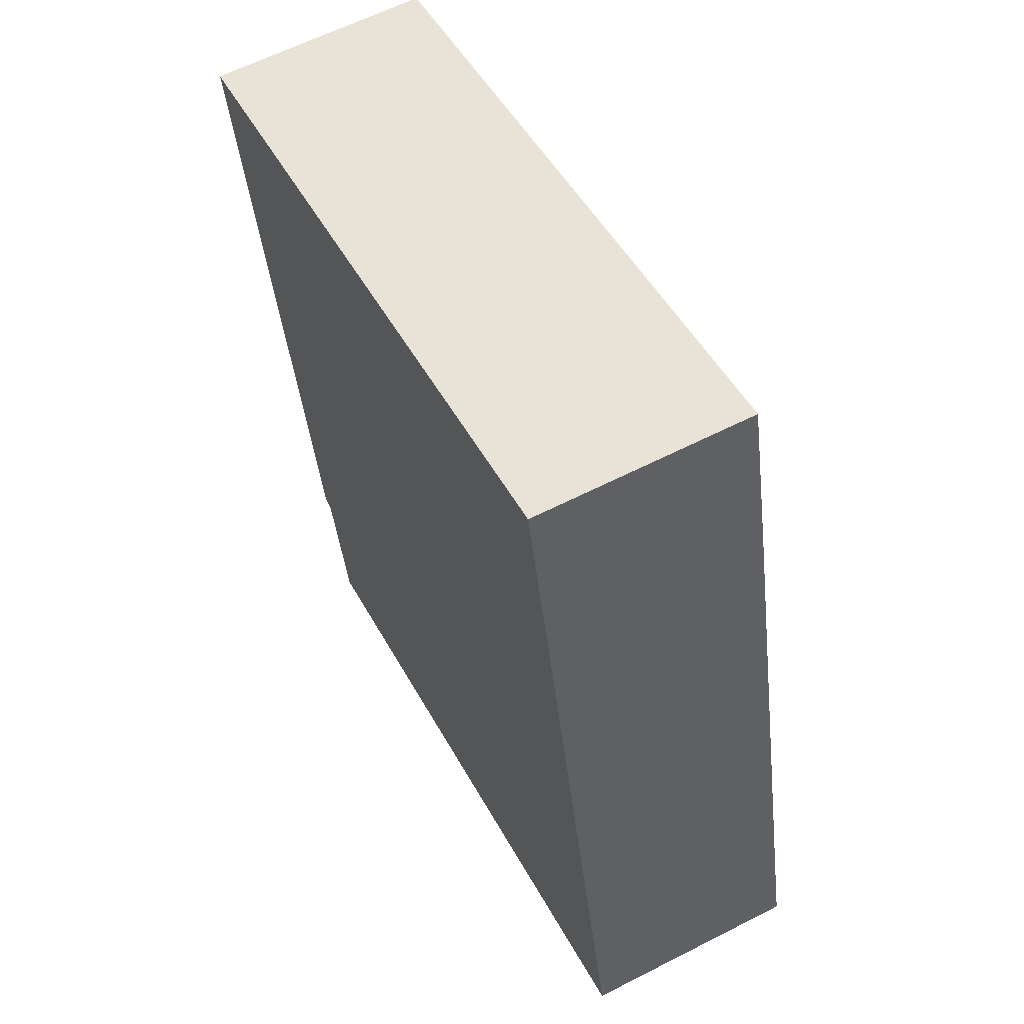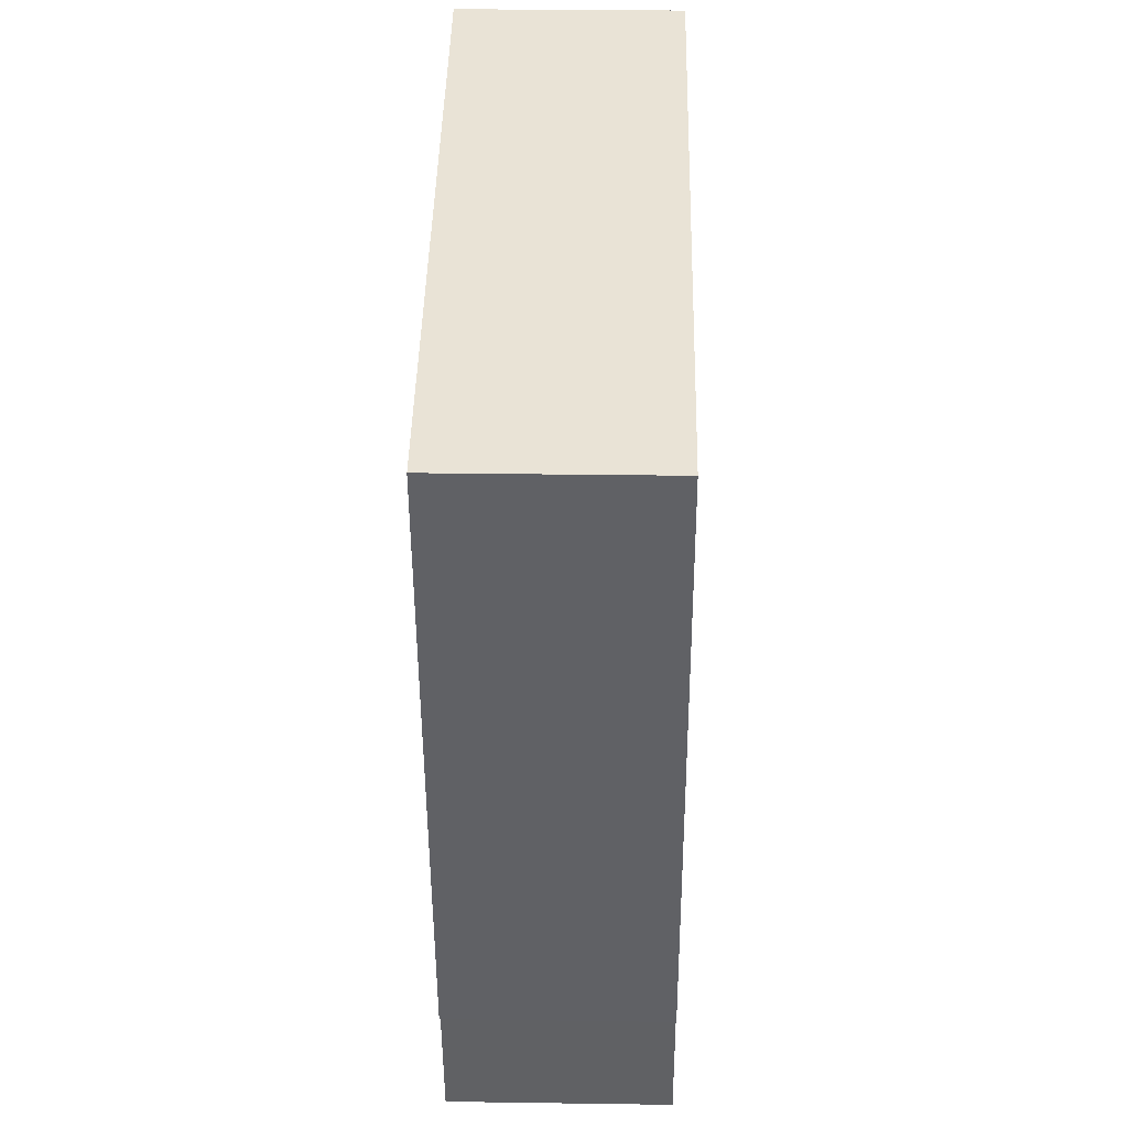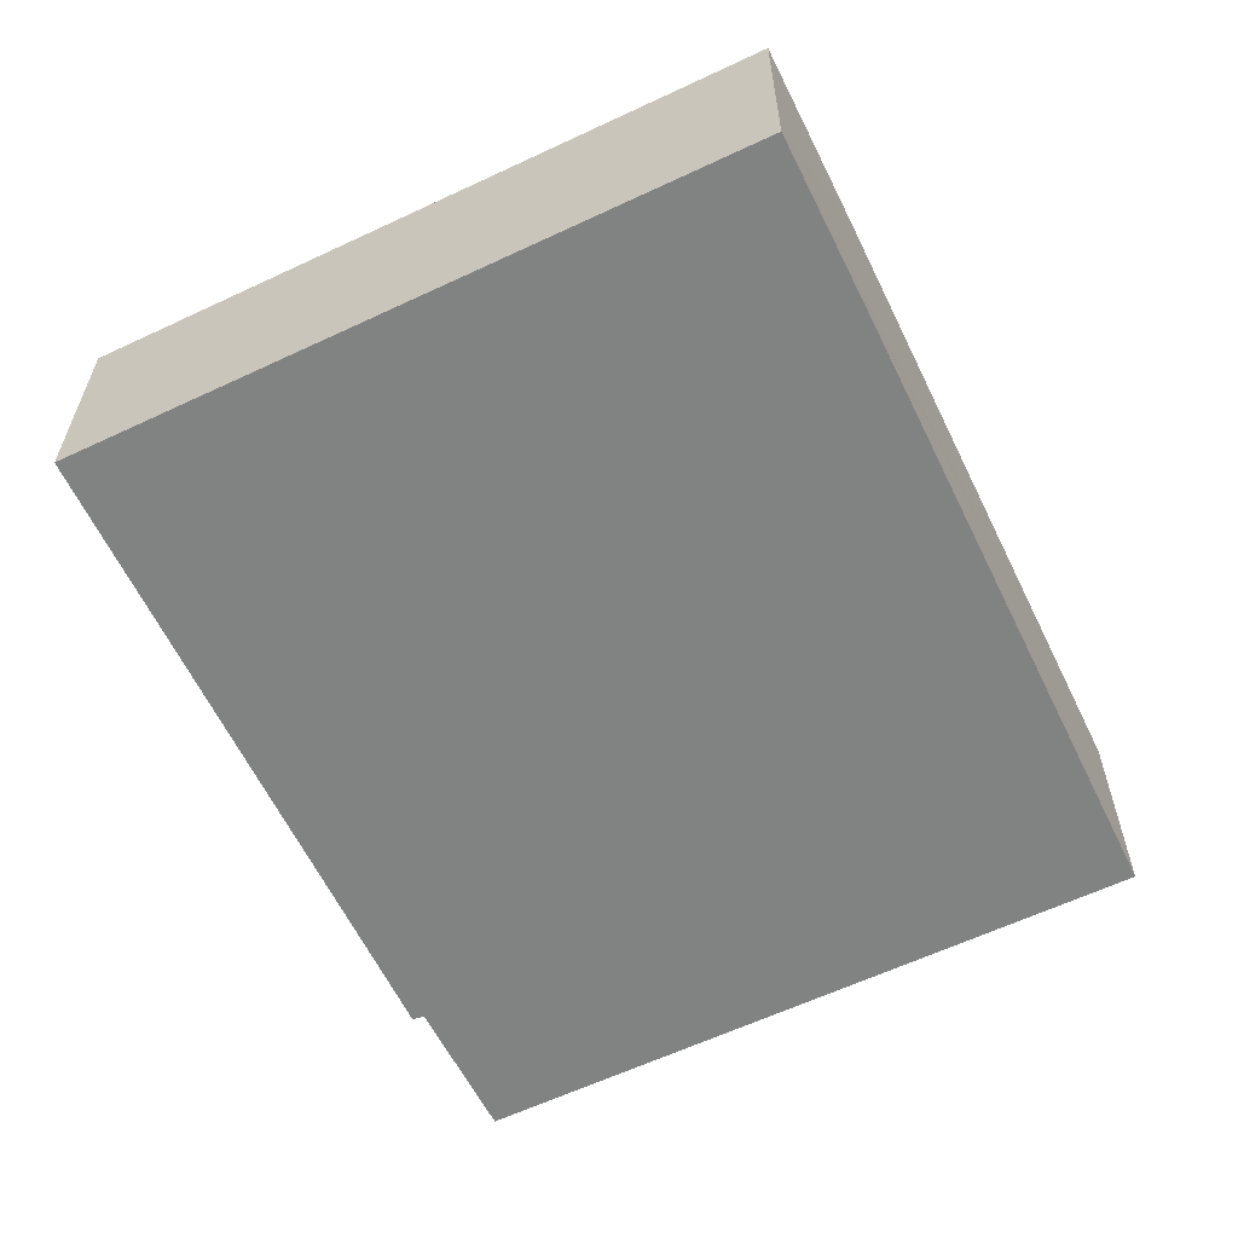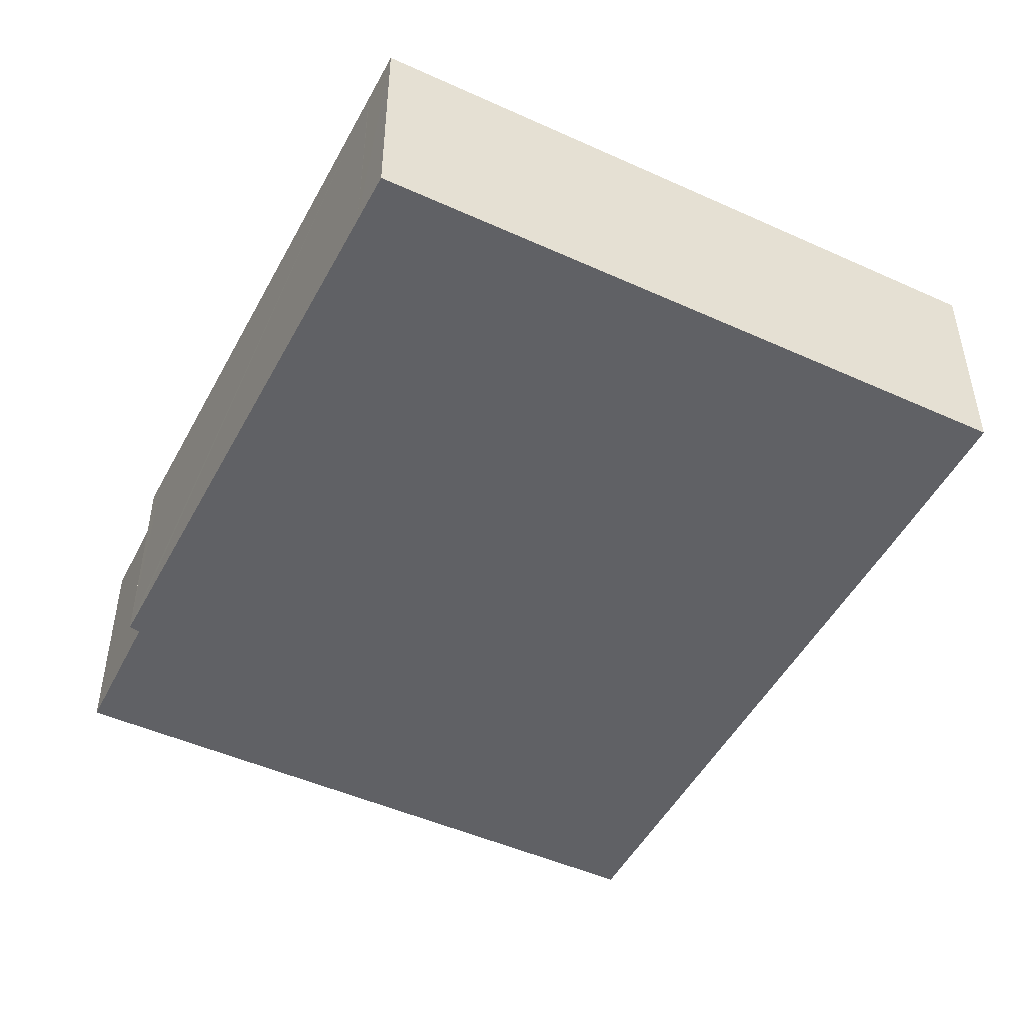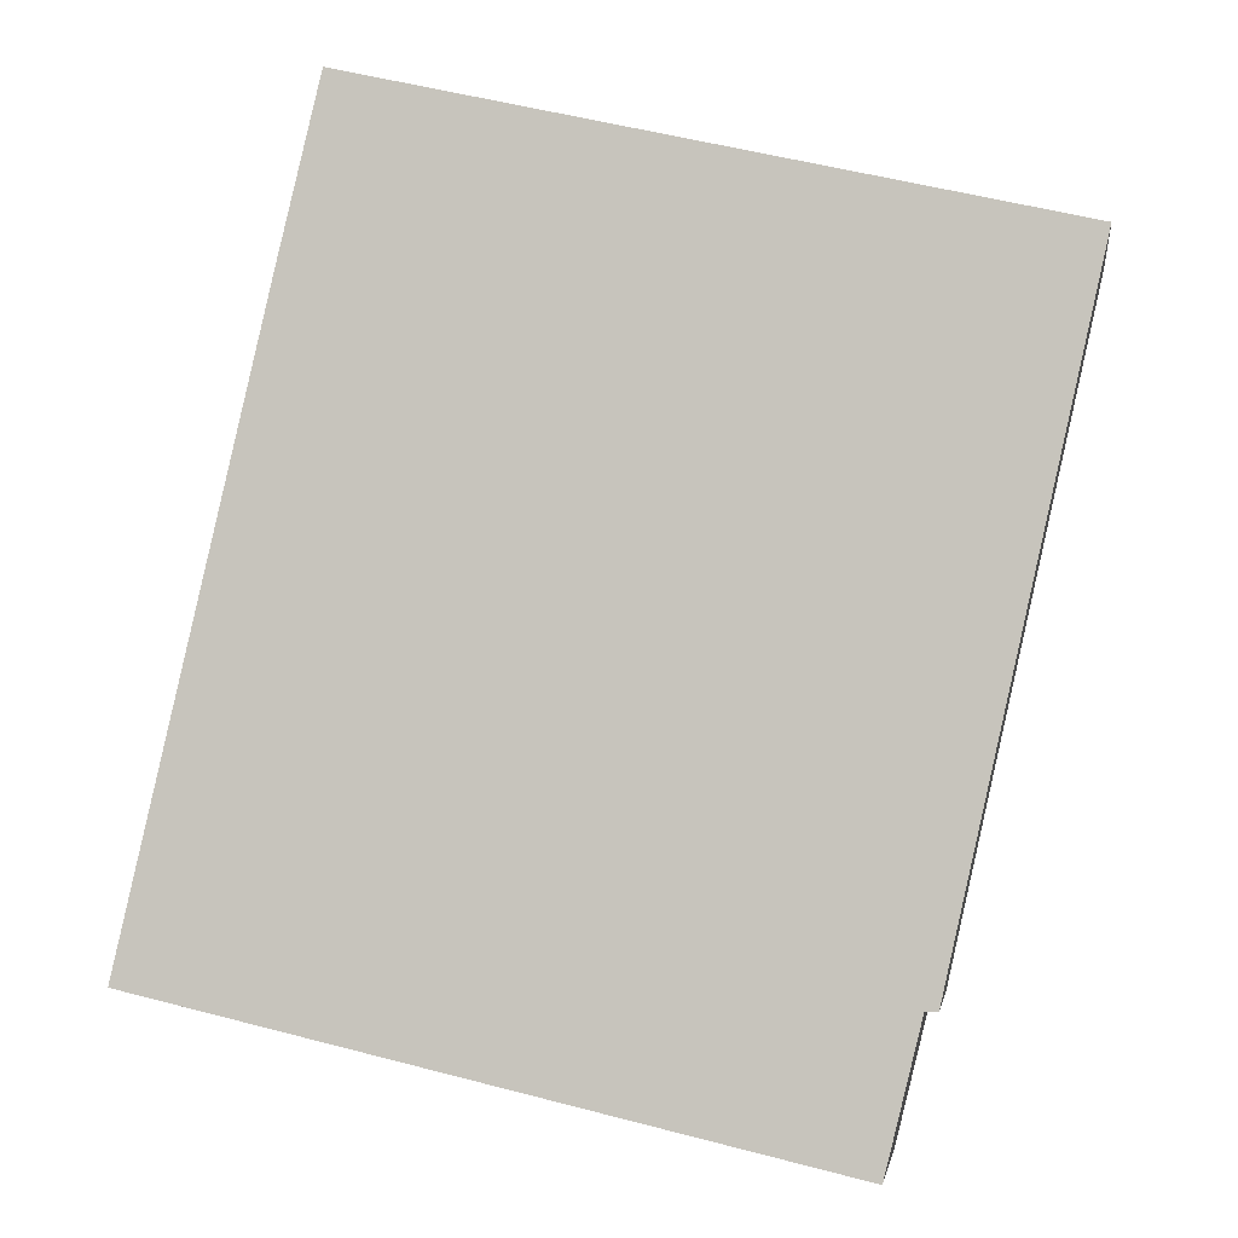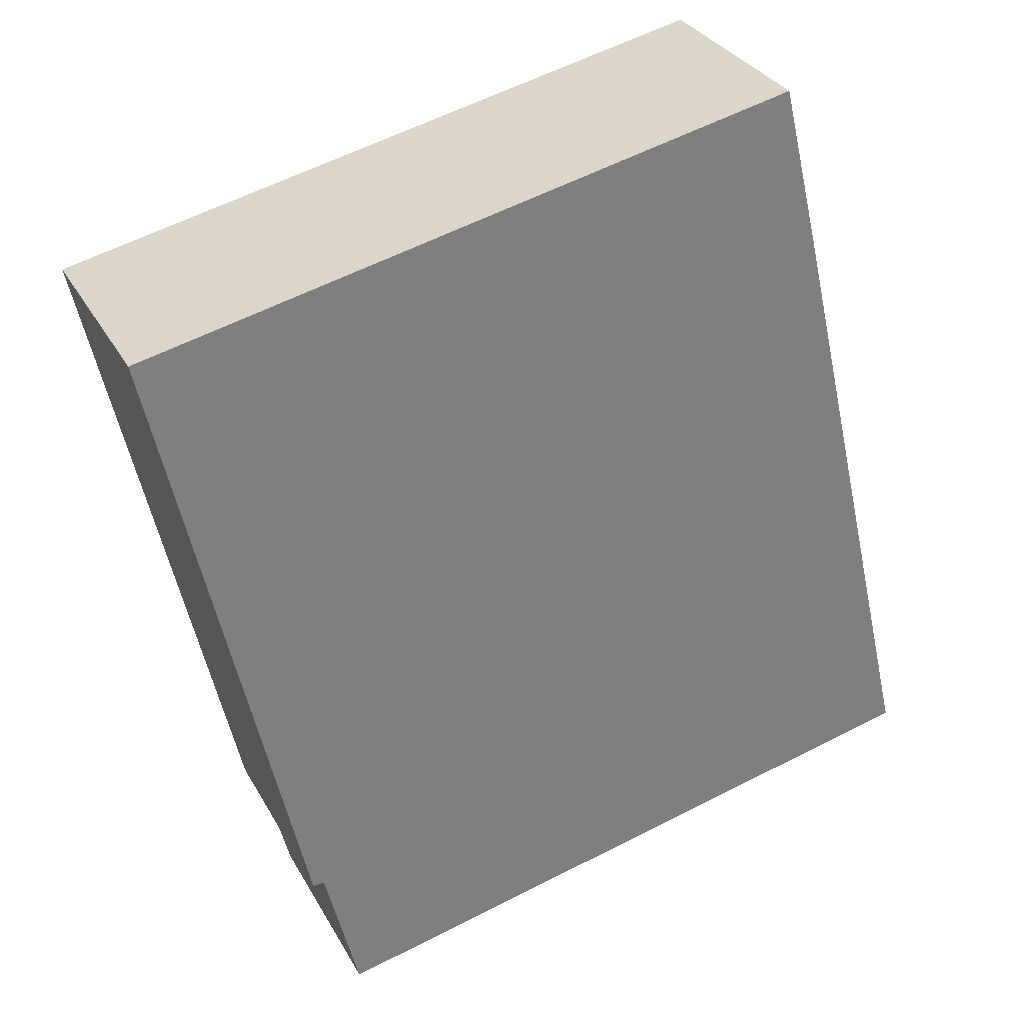
<metadata>
{"format":"obj","ext":"obj","renderer":"f3d","projection":"perspective","resolution":1024,"background":"white","views":[{"elev":61.3,"azim":62.5,"up":"+Z"},{"elev":29.5,"azim":-88.8,"up":"+Z"},{"elev":-60.6,"azim":12.8,"up":"+Y"},{"elev":-48.4,"azim":-39.8,"up":"+Y"},{"elev":-2.8,"azim":-171.9,"up":"+Z"},{"elev":31.2,"azim":-24.5,"up":"+Z"}]}
</metadata>
<code>
v  13.73 4.553 3.139
v  0.232 4.553 -1.036
v  0 4.553 2.788e-16
v  0.241 4.553 -1.079
v  2.87 4.553 -12.85
v  2.983 4.553 -13.36
v  3.229 4.553 -13.35
v  3.951 4.553 -16.28
v  17.53 4.553 -13.11
v  13.94 4.553 2.282
v  14.92 4.553 -1.88
v  14.6 4.553 -0.487
v  2.983 8.182e-16 -13.36
v  2.87 7.865e-16 -12.85
v  0.241 6.607e-17 -1.079
v  0 0 0
v  0.232 6.344e-17 -1.036
v  3.951 9.966e-16 -16.28
v  3.229 8.175e-16 -13.35
v  13.73 -1.922e-16 3.139
v  13.94 -1.397e-16 2.282
v  14.6 2.982e-17 -0.487
v  14.92 1.151e-16 -1.88
v  17.53 8.03e-16 -13.11
g defaultobject
f 1 2 3
f 2 1 4
f 4 1 5
f 5 1 6
f 6 1 7
f 7 1 8
f 8 1 9
f 9 1 10
f 9 10 11
f 11 10 12
f 13 5 6
f 5 13 4
f 4 13 14
f 4 14 15
f 4 15 2
f 2 15 3
f 3 15 16
f 16 15 17
f 18 7 8
f 7 18 19
f 16 1 3
f 1 16 20
f 20 10 1
f 10 20 12
f 12 20 11
f 11 20 9
f 9 20 21
f 9 21 22
f 9 22 23
f 9 23 24
f 24 8 9
f 8 24 18
f 19 6 7
f 6 19 13
f 17 20 16
f 20 17 21
f 21 17 15
f 21 15 22
f 22 15 14
f 22 14 23
f 23 14 24
f 24 14 19
f 19 14 13
f 24 19 18

</code>
